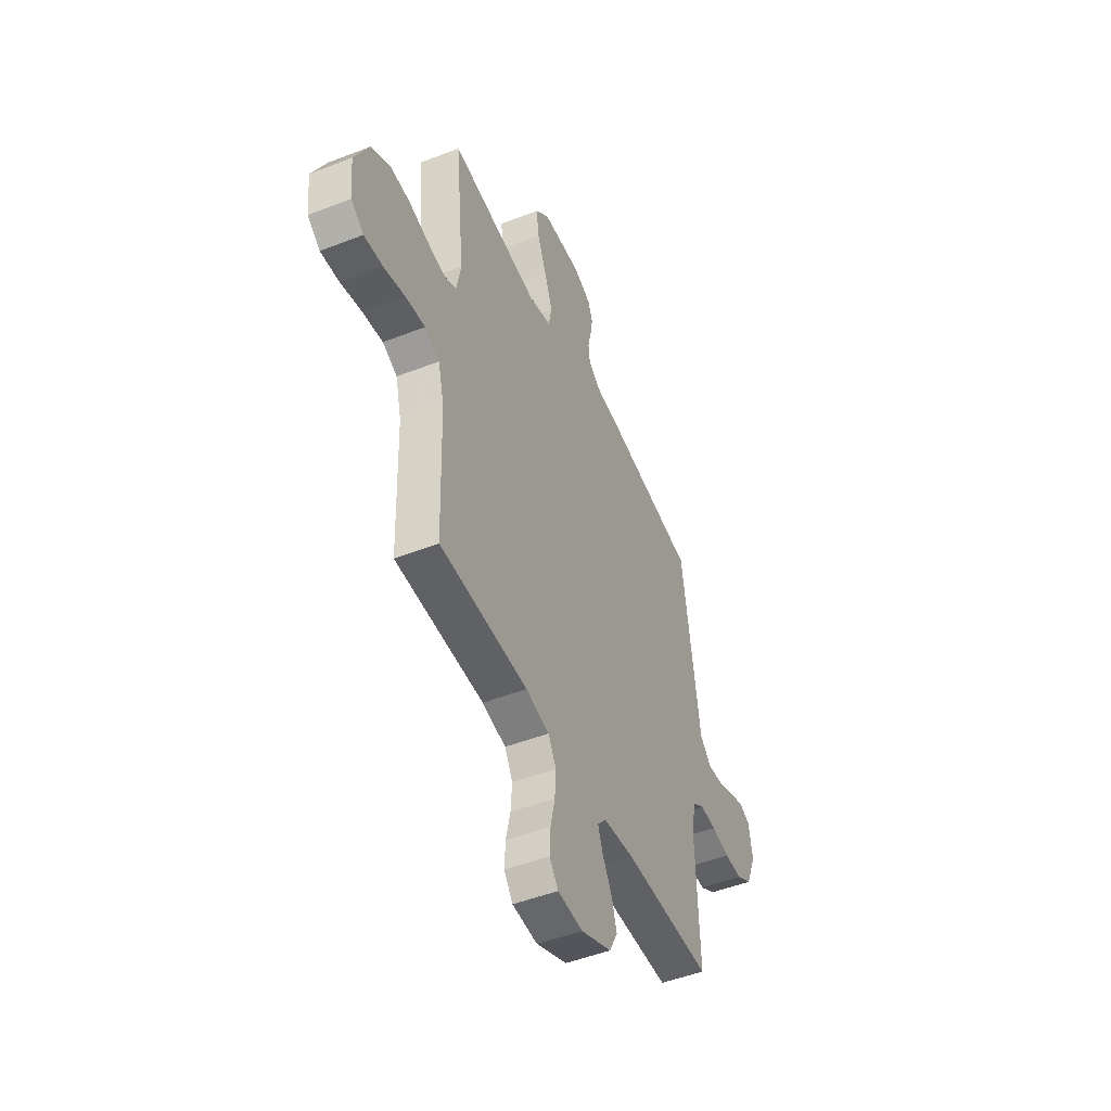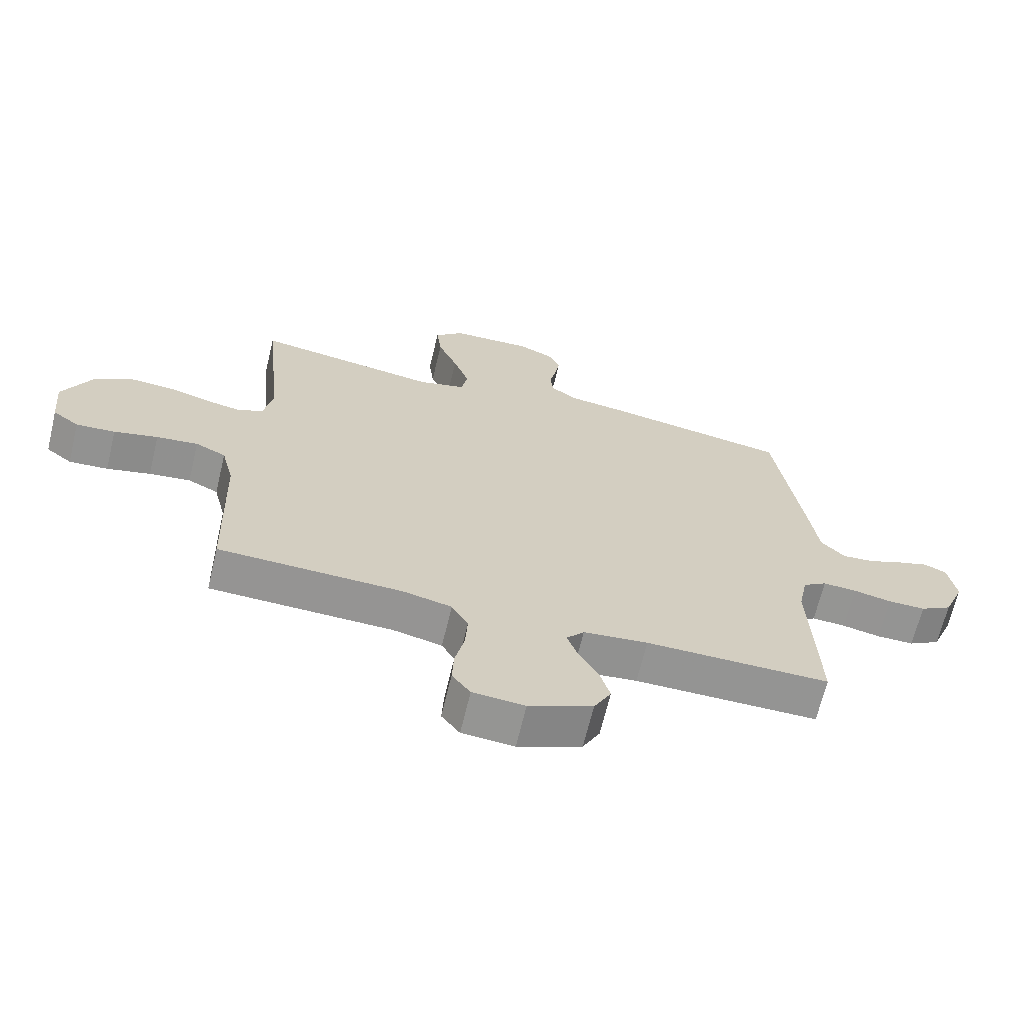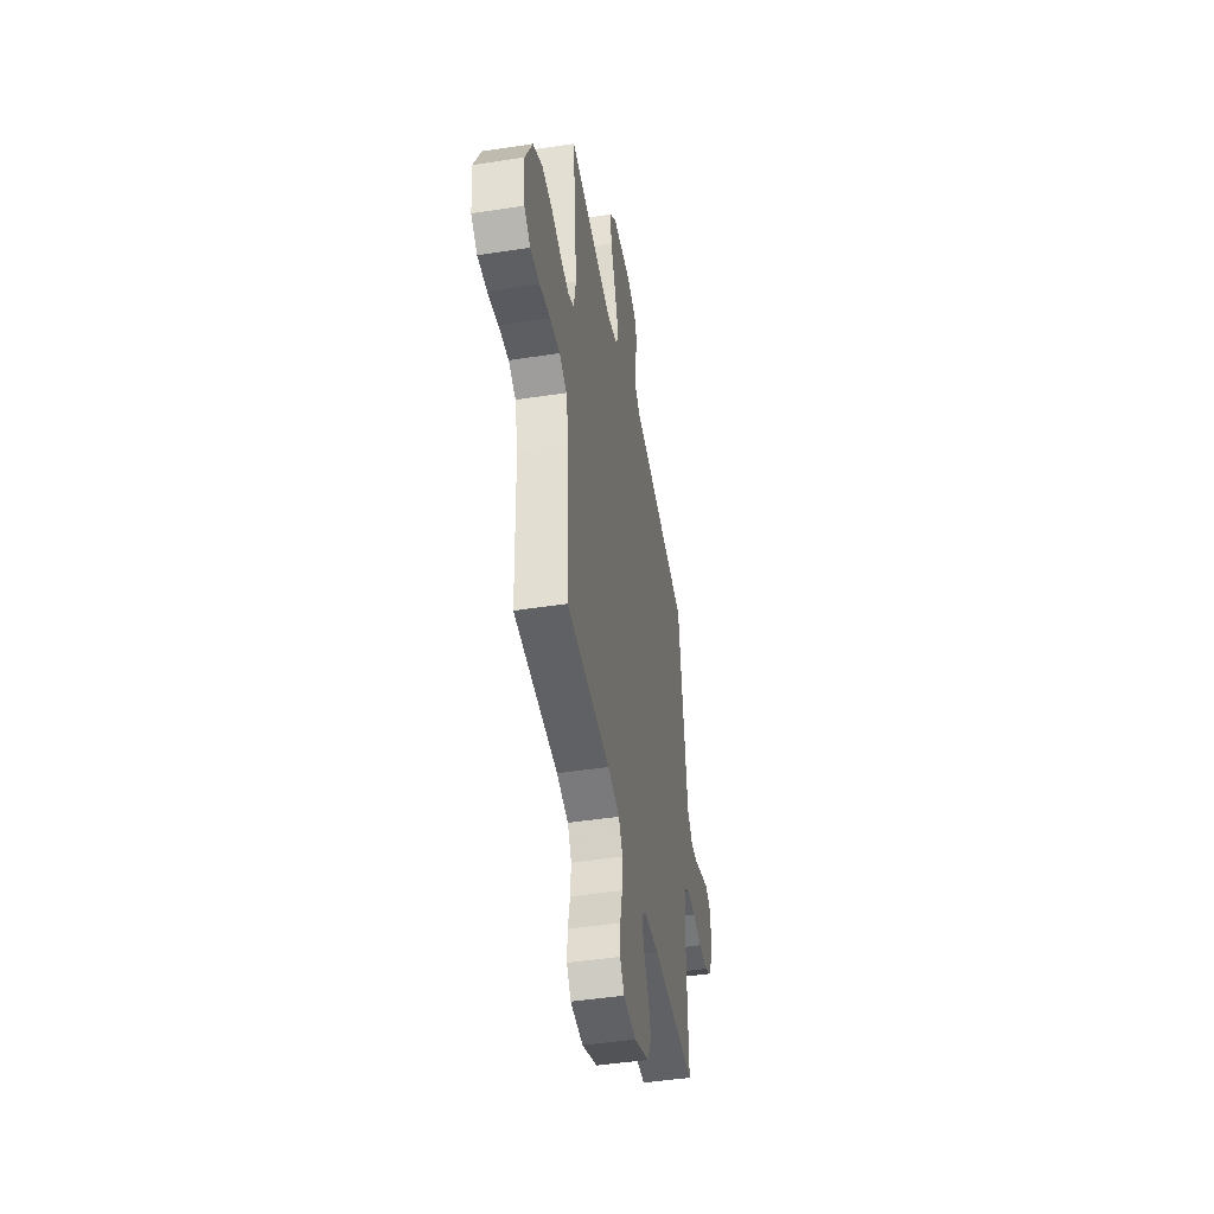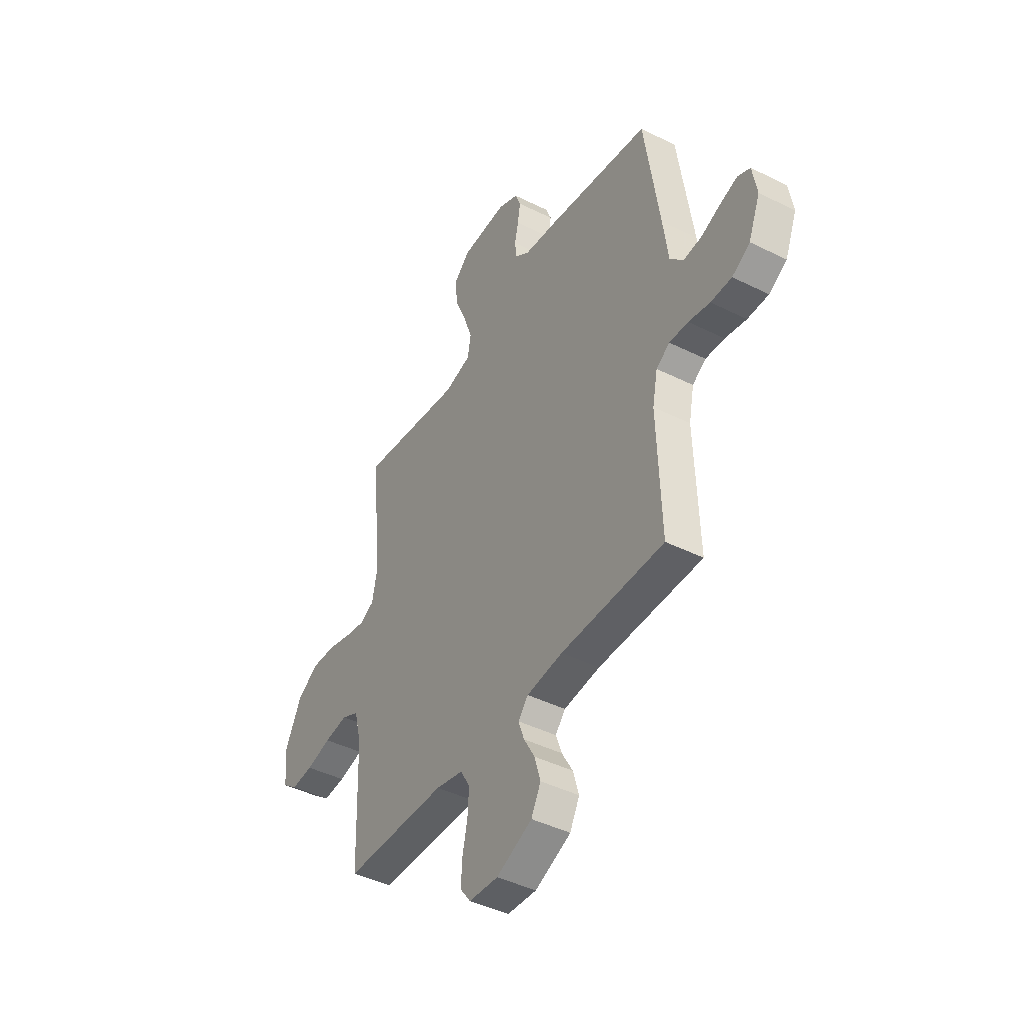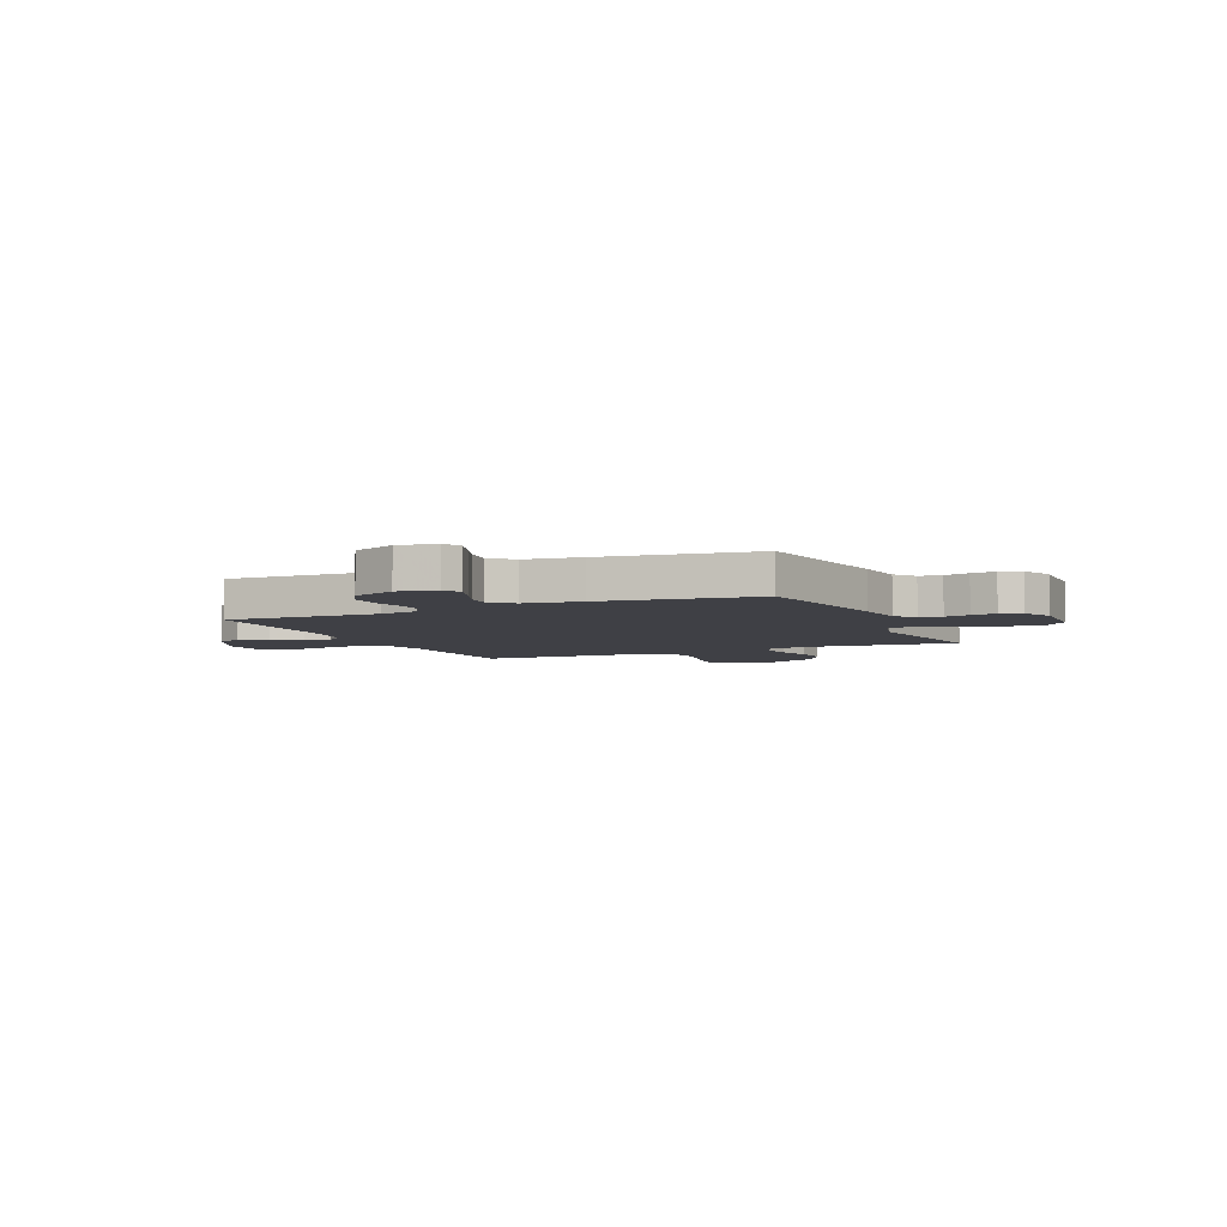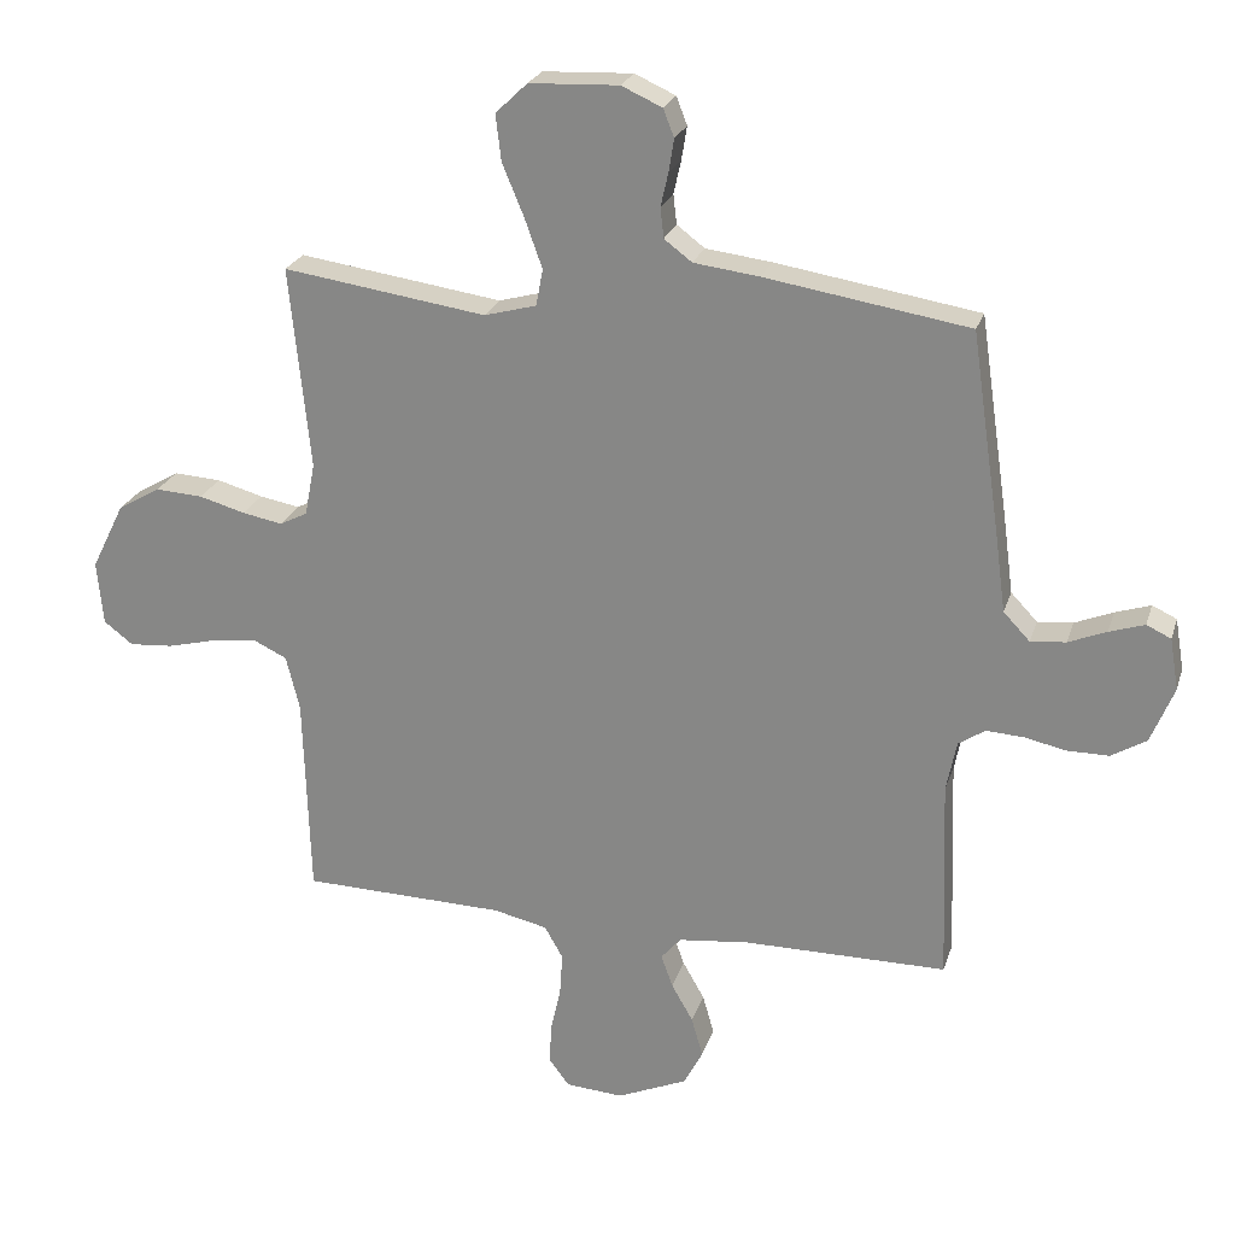
<metadata>
{"format":"obj","ext":"obj","renderer":"f3d","projection":"perspective","resolution":1024,"background":"white","views":[{"elev":-48.6,"azim":113.5,"up":"+Z"},{"elev":-67.0,"azim":166.5,"up":"+Z"},{"elev":-46.0,"azim":100.0,"up":"+Z"},{"elev":-43.3,"azim":-120.5,"up":"+Z"},{"elev":-5.2,"azim":-65.8,"up":"+Y"},{"elev":23.9,"azim":-164.2,"up":"+Z"}]}
</metadata>
<code>
v 0.5 0.07 0.5
v 0.47 0.07 0.2
v 0.485 0.07 0.123
v 0.526 0.07 0.102
v 0.585 0.07 0.113
v 0.653 0.07 0.132
v 0.723 0.07 0.136
v 0.786 0.07 0.099
v 0.835 0.07 0
v 0.826 0.07 -0.094
v 0.783 0.07 -0.127
v 0.719 0.07 -0.122
v 0.647 0.07 -0.104
v 0.579 0.07 -0.095
v 0.529 0.07 -0.119
v 0.509 0.07 -0.2
v 0.5 0.07 -0.5
v 0.2 0.07 -0.507
v 0.12 0.07 -0.525
v 0.093 0.07 -0.573
v 0.097 0.07 -0.636
v 0.112 0.07 -0.704
v 0.115 0.07 -0.763
v 0.085 0.07 -0.803
v 0 0.07 -0.809
v -0.104 0.07 -0.764
v -0.132 0.07 -0.71
v -0.115 0.07 -0.651
v -0.083 0.07 -0.595
v -0.066 0.07 -0.547
v -0.095 0.07 -0.513
v -0.2 0.07 -0.501
v -0.5 0.07 -0.5
v -0.489 0.07 -0.2
v -0.504 0.07 -0.125
v -0.543 0.07 -0.099
v -0.598 0.07 -0.102
v -0.66 0.07 -0.115
v -0.721 0.07 -0.115
v -0.773 0.07 -0.084
v -0.807 0.07 0
v -0.794 0.07 0.076
v -0.758 0.07 0.093
v -0.706 0.07 0.076
v -0.65 0.07 0.053
v -0.598 0.07 0.048
v -0.559 0.07 0.089
v -0.544 0.07 0.2
v -0.5 0.07 0.5
v -0.2 0.07 0.548
v -0.103 0.07 0.56
v -0.062 0.07 0.591
v -0.057 0.07 0.635
v -0.068 0.07 0.684
v -0.076 0.07 0.733
v -0.06 0.07 0.774
v 0 0.07 0.801
v 0.132 0.07 0.795
v 0.179 0.07 0.75
v 0.171 0.07 0.682
v 0.139 0.07 0.605
v 0.113 0.07 0.532
v 0.123 0.07 0.478
v 0.2 0.07 0.457
v 0.5 0 0.5
v 0.47 0 0.2
v 0.485 0 0.123
v 0.526 0 0.102
v 0.585 0 0.113
v 0.653 0 0.132
v 0.723 0 0.136
v 0.786 0 0.099
v 0.835 0 0
v 0.826 0 -0.094
v 0.783 0 -0.127
v 0.719 0 -0.122
v 0.647 0 -0.104
v 0.579 0 -0.095
v 0.529 0 -0.119
v 0.509 0 -0.2
v 0.5 0 -0.5
v 0.2 0 -0.507
v 0.12 0 -0.525
v 0.093 0 -0.573
v 0.097 0 -0.636
v 0.112 0 -0.704
v 0.115 0 -0.763
v 0.085 0 -0.803
v 0 0 -0.809
v -0.104 0 -0.764
v -0.132 0 -0.71
v -0.115 0 -0.651
v -0.083 0 -0.595
v -0.066 0 -0.547
v -0.095 0 -0.513
v -0.2 0 -0.501
v -0.5 0 -0.5
v -0.489 0 -0.2
v -0.504 0 -0.125
v -0.543 0 -0.099
v -0.598 0 -0.102
v -0.66 0 -0.115
v -0.721 0 -0.115
v -0.773 0 -0.084
v -0.807 0 0
v -0.794 0 0.076
v -0.758 0 0.093
v -0.706 0 0.076
v -0.65 0 0.053
v -0.598 0 0.048
v -0.559 0 0.089
v -0.544 0 0.2
v -0.5 0 0.5
v -0.2 0 0.548
v -0.103 0 0.56
v -0.062 0 0.591
v -0.057 0 0.635
v -0.068 0 0.684
v -0.076 0 0.733
v -0.06 0 0.774
v 0 0 0.801
v 0.132 0 0.795
v 0.179 0 0.75
v 0.171 0 0.682
v 0.139 0 0.605
v 0.113 0 0.532
v 0.123 0 0.478
v 0.2 0 0.457
f 59 60 61
f 58 59 61
f 57 58 61
f 56 57 61
f 55 56 61
f 54 55 61
f 53 54 61
f 52 53 61 62
f 51 52 62 63
f 50 51 63
f 49 50 63
f 48 49 63
f 47 48 63
f 43 44 45
f 42 43 45
f 41 42 45
f 40 41 45
f 39 40 45
f 38 39 45
f 37 38 45
f 36 37 45 46
f 47 63 64
f 46 47 64
f 36 46 64
f 35 36 64
f 27 28 29
f 26 27 29
f 25 26 29
f 24 25 29
f 23 24 29
f 22 23 29
f 21 22 29
f 20 21 29 30
f 19 20 30 31
f 16 17 18
f 19 31 32
f 18 19 32
f 16 18 32
f 15 16 32
f 11 12 13
f 10 11 13
f 9 10 13
f 8 9 13
f 7 8 13
f 6 7 13
f 5 6 13
f 4 5 13 14
f 3 4 14 15
f 64 1 2
f 35 64 2
f 34 35 2
f 32 33 34
f 15 32 34
f 3 15 34
f 2 3 34
f 125 124 123
f 125 123 122
f 125 122 121
f 125 121 120
f 125 120 119
f 125 119 118
f 125 118 117
f 126 125 117 116
f 127 126 116 115
f 127 115 114
f 127 114 113
f 127 113 112
f 127 112 111
f 109 108 107
f 109 107 106
f 109 106 105
f 109 105 104
f 109 104 103
f 109 103 102
f 109 102 101
f 110 109 101 100
f 128 127 111
f 128 111 110
f 128 110 100
f 128 100 99
f 93 92 91
f 93 91 90
f 93 90 89
f 93 89 88
f 93 88 87
f 93 87 86
f 93 86 85
f 94 93 85 84
f 95 94 84 83
f 82 81 80
f 96 95 83
f 96 83 82
f 96 82 80
f 96 80 79
f 77 76 75
f 77 75 74
f 77 74 73
f 77 73 72
f 77 72 71
f 77 71 70
f 77 70 69
f 78 77 69 68
f 79 78 68 67
f 66 65 128
f 66 128 99
f 66 99 98
f 98 97 96
f 98 96 79
f 98 79 67
f 98 67 66
f 1 65 66 2
f 2 66 67 3
f 3 67 68 4
f 4 68 69 5
f 5 69 70 6
f 6 70 71 7
f 7 71 72 8
f 8 72 73 9
f 9 73 74 10
f 10 74 75 11
f 11 75 76 12
f 12 76 77 13
f 13 77 78 14
f 14 78 79 15
f 15 79 80 16
f 16 80 81 17
f 17 81 82 18
f 18 82 83 19
f 19 83 84 20
f 20 84 85 21
f 21 85 86 22
f 22 86 87 23
f 23 87 88 24
f 24 88 89 25
f 25 89 90 26
f 26 90 91 27
f 27 91 92 28
f 28 92 93 29
f 29 93 94 30
f 30 94 95 31
f 31 95 96 32
f 32 96 97 33
f 33 97 98 34
f 34 98 99 35
f 35 99 100 36
f 36 100 101 37
f 37 101 102 38
f 38 102 103 39
f 39 103 104 40
f 40 104 105 41
f 41 105 106 42
f 42 106 107 43
f 43 107 108 44
f 44 108 109 45
f 45 109 110 46
f 46 110 111 47
f 47 111 112 48
f 48 112 113 49
f 49 113 114 50
f 50 114 115 51
f 51 115 116 52
f 52 116 117 53
f 53 117 118 54
f 54 118 119 55
f 55 119 120 56
f 56 120 121 57
f 57 121 122 58
f 58 122 123 59
f 59 123 124 60
f 60 124 125 61
f 61 125 126 62
f 62 126 127 63
f 63 127 128 64
f 64 128 65 1

</code>
